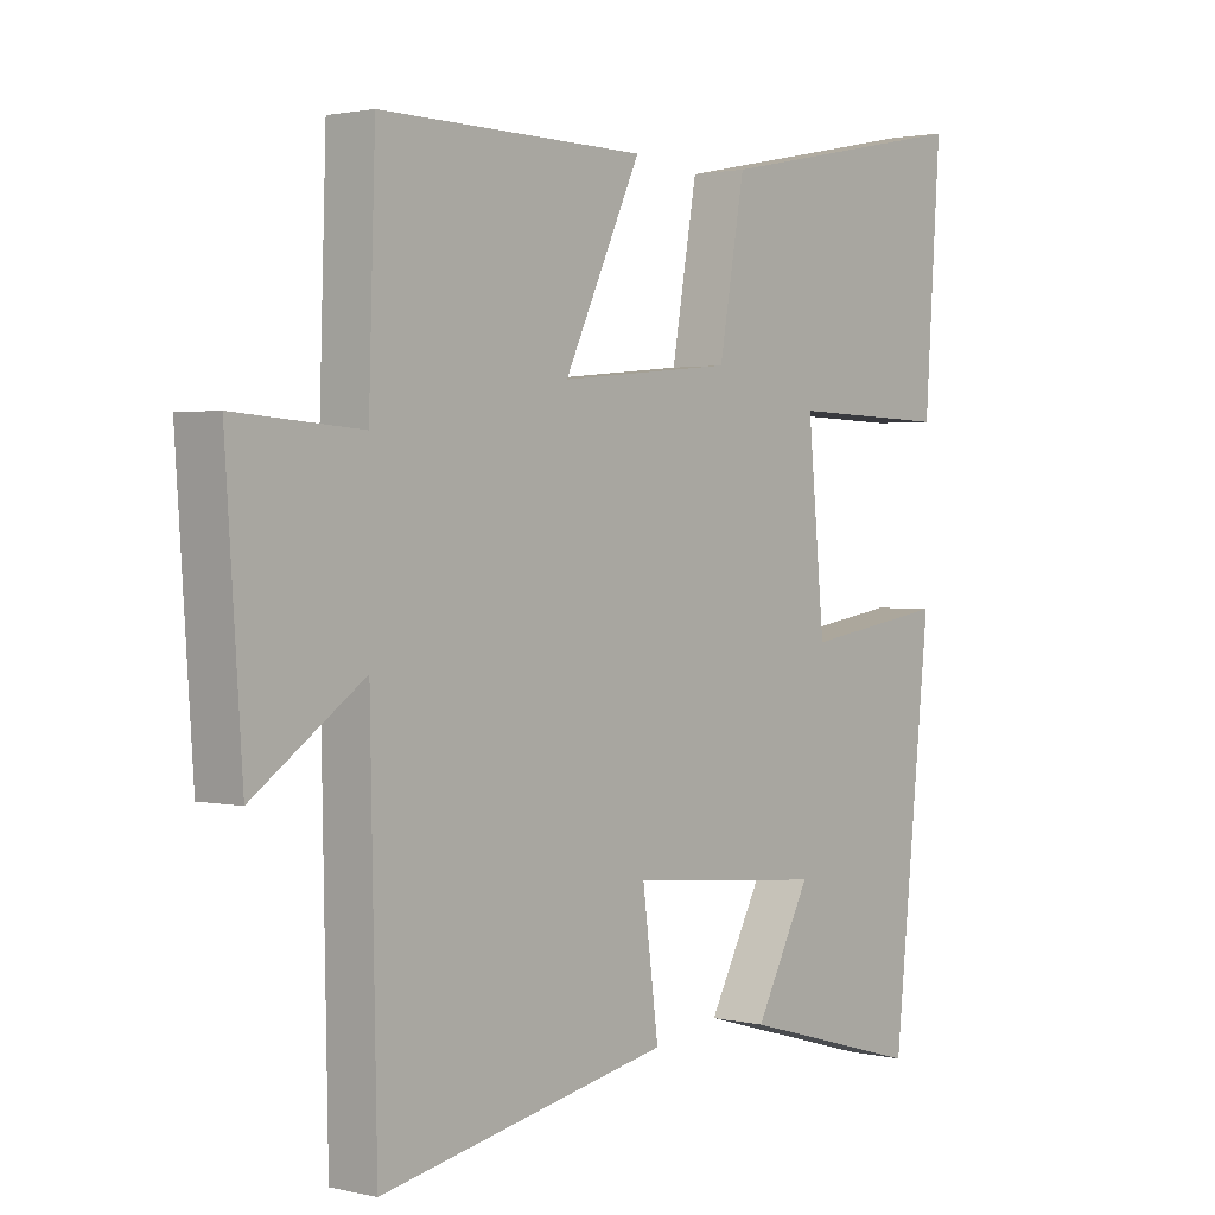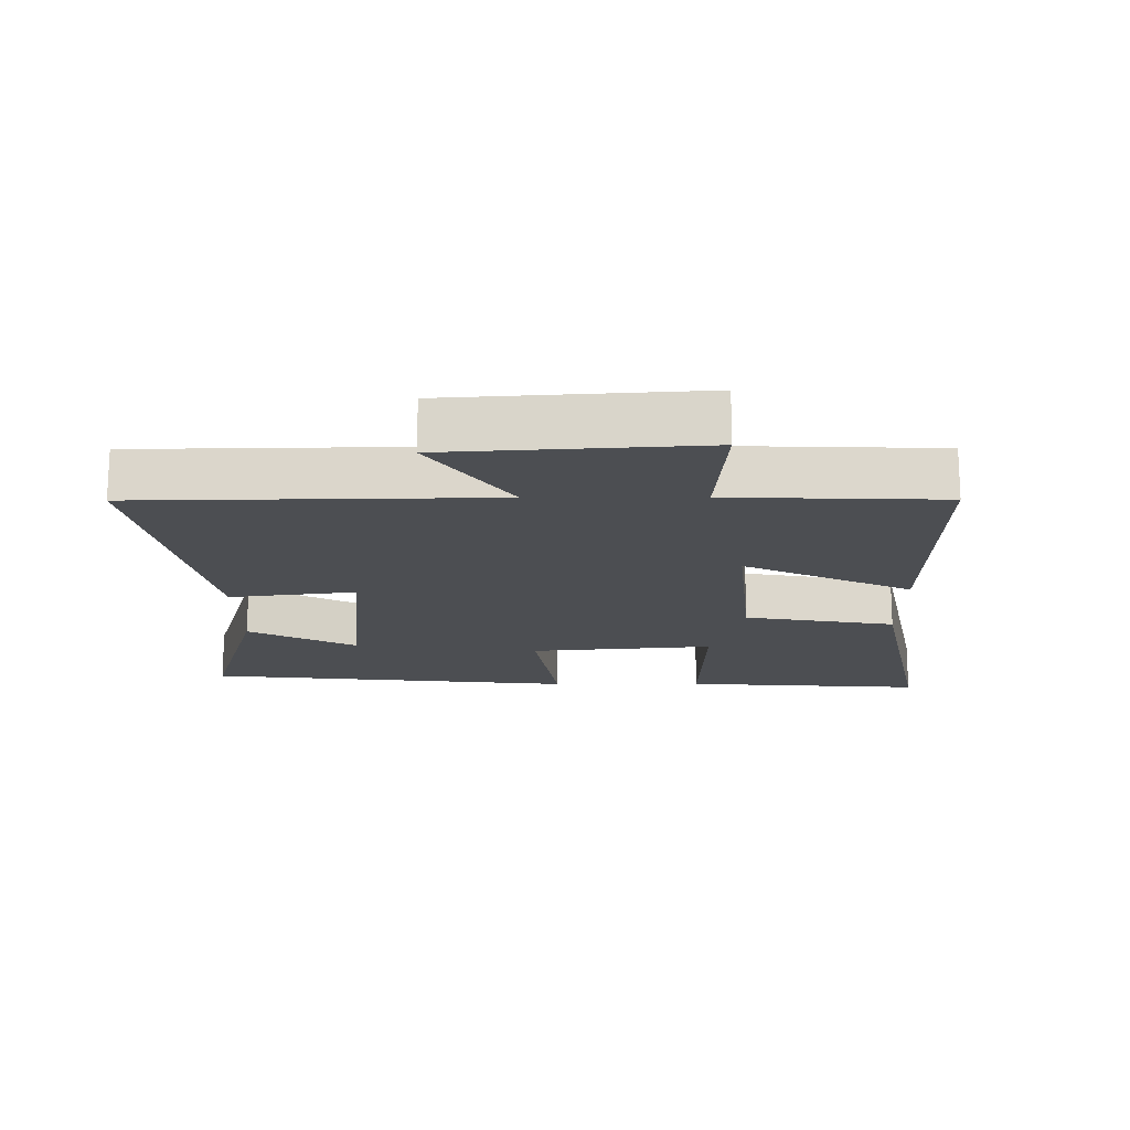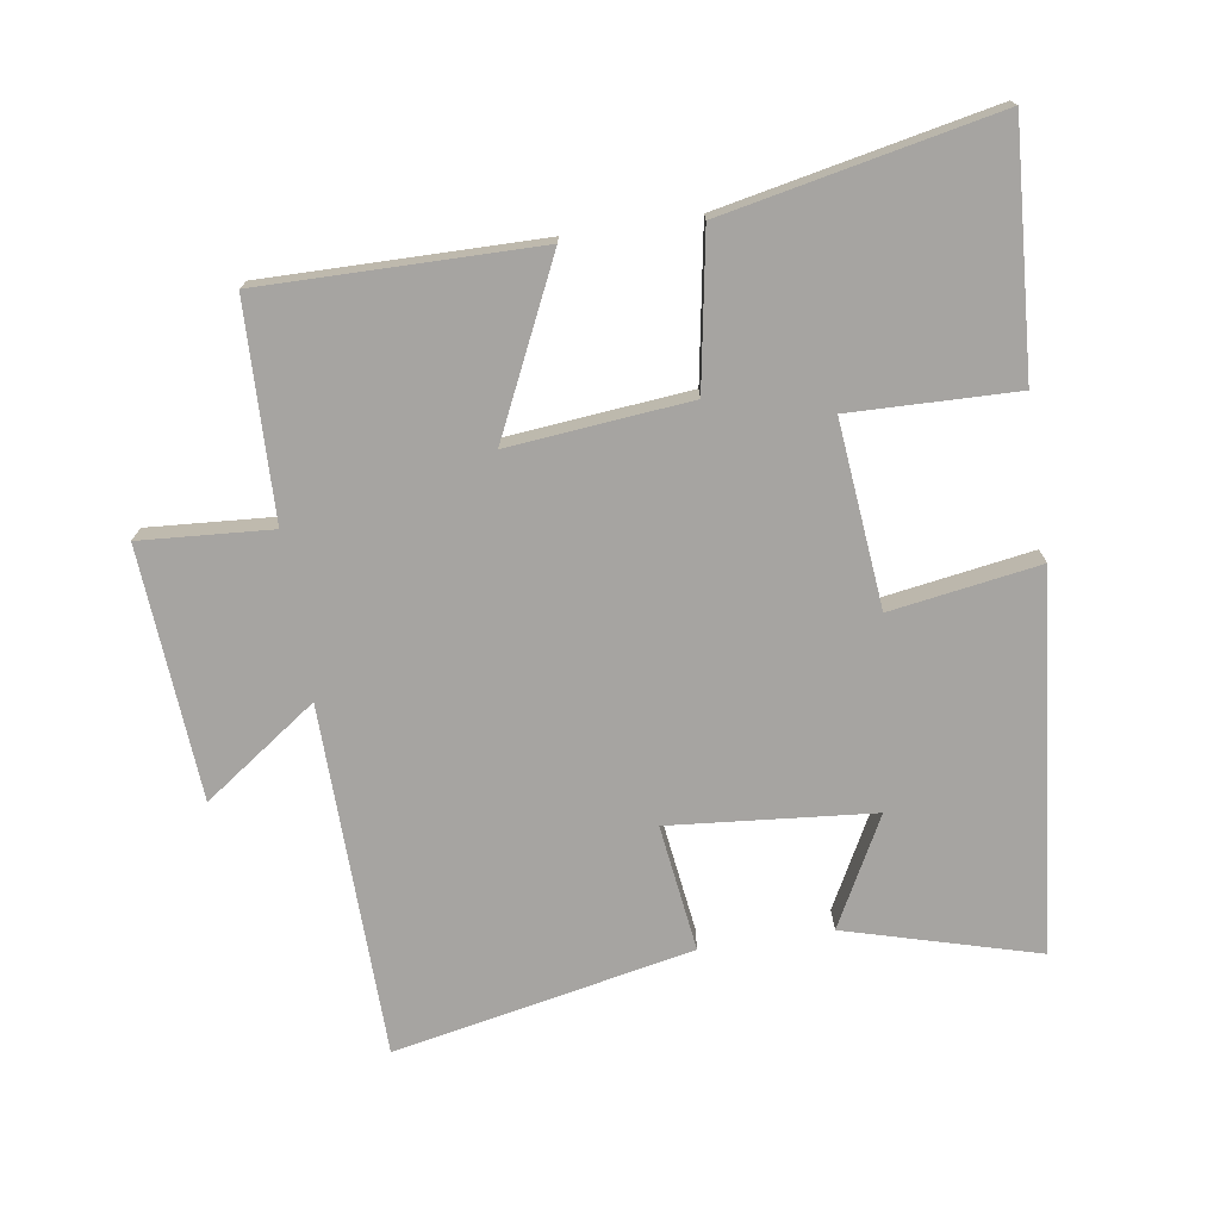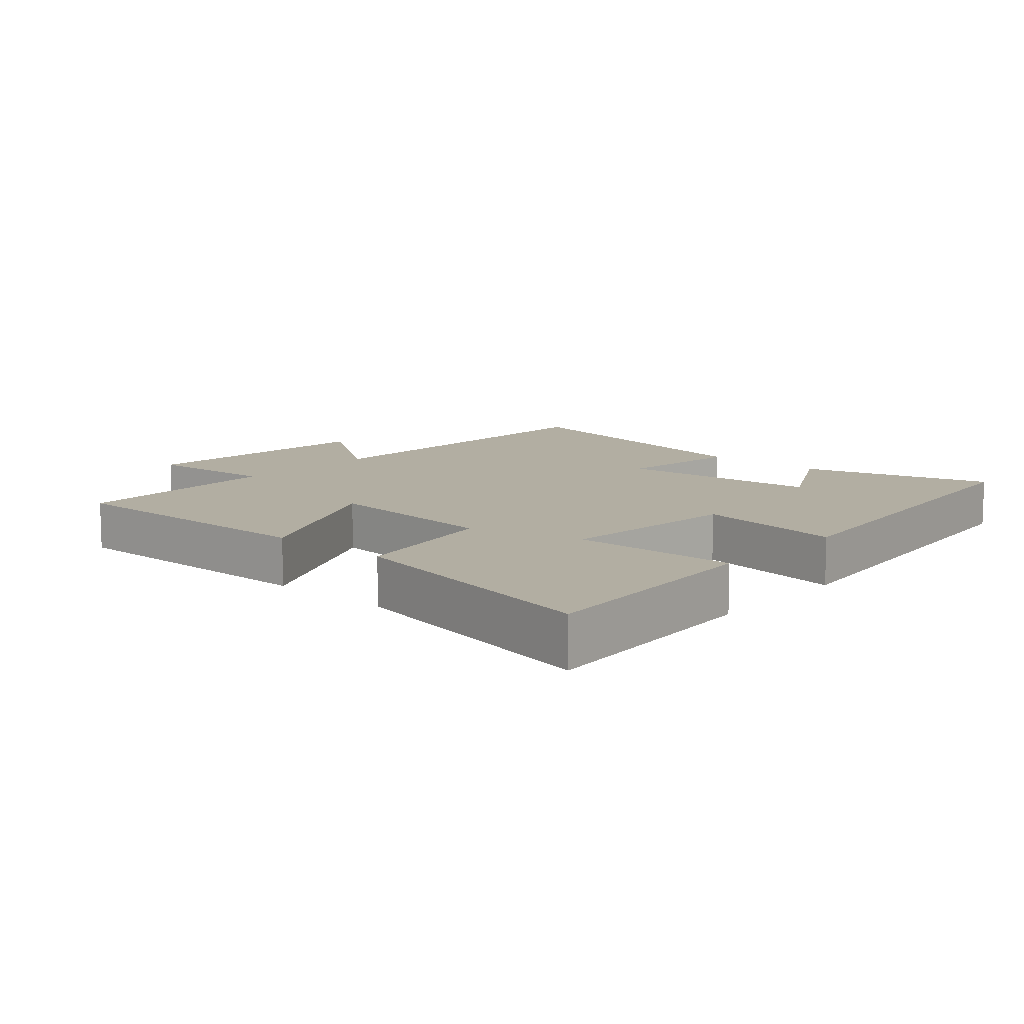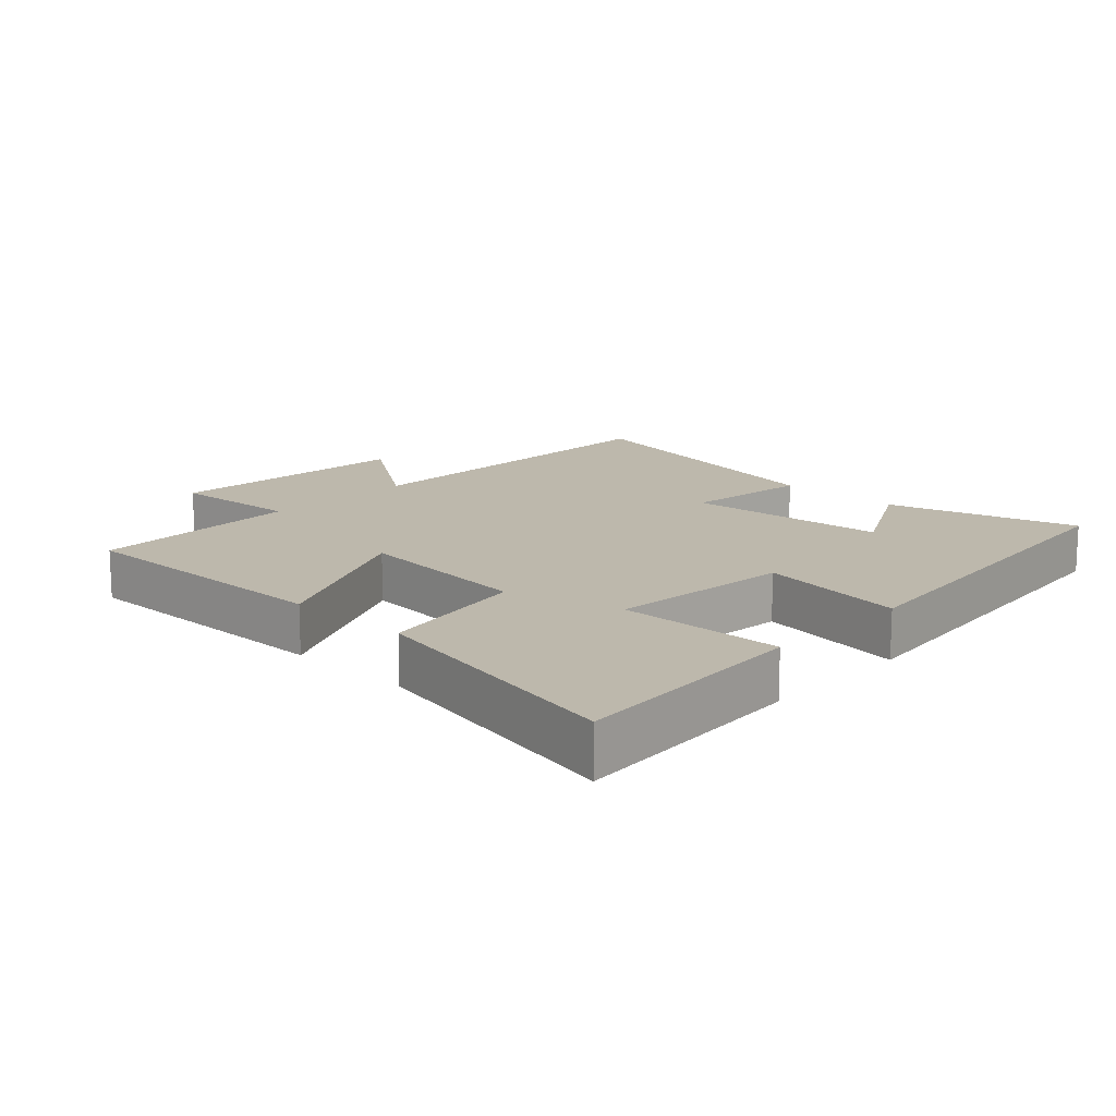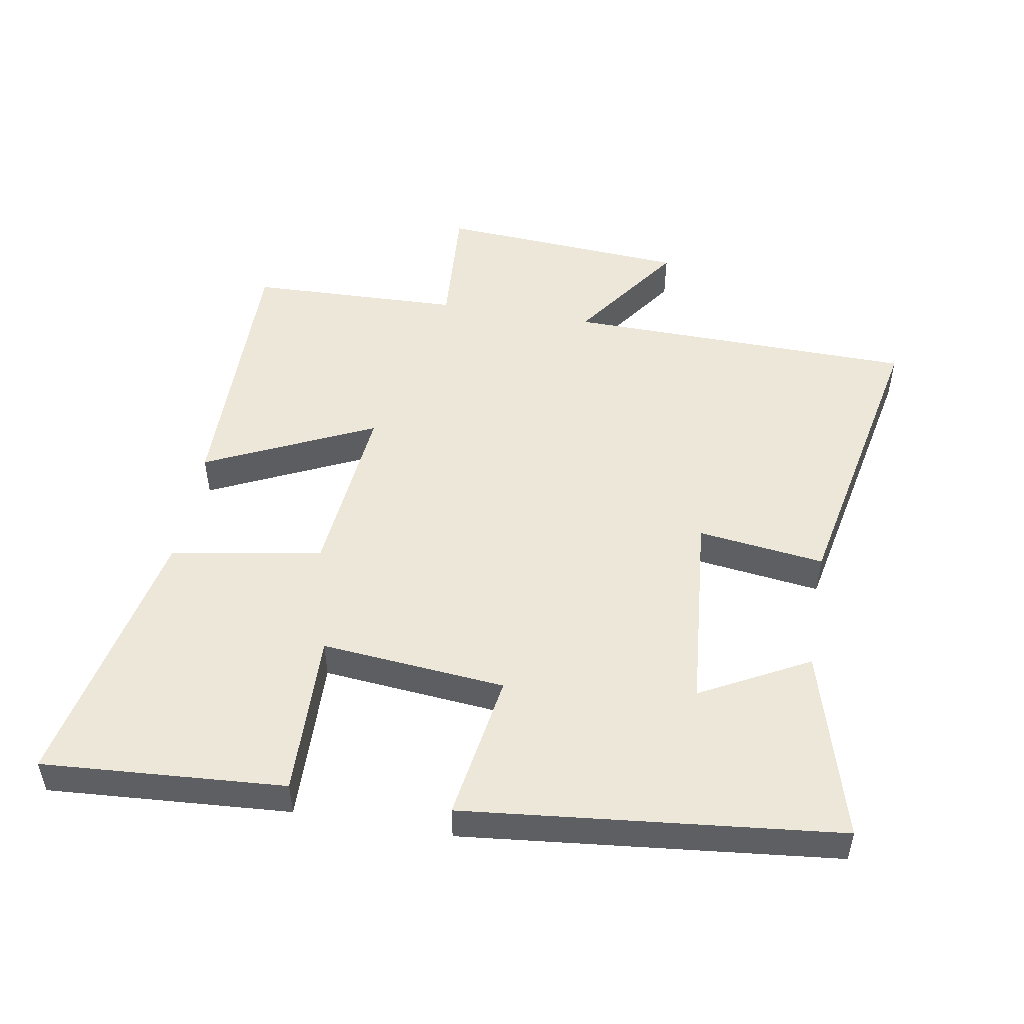
<metadata>
{"format":"obj","ext":"obj","renderer":"f3d","projection":"perspective","resolution":1024,"background":"white","views":[{"elev":1.7,"azim":-50.1,"up":"+Z"},{"elev":-16.8,"azim":-89.8,"up":"+Y"},{"elev":-73.5,"azim":8.8,"up":"+Y"},{"elev":10.7,"azim":41.6,"up":"+Y"},{"elev":14.7,"azim":43.5,"up":"+Y"},{"elev":50.0,"azim":99.8,"up":"+Y"}]}
</metadata>
<code>
v 0.525 0.07 0.583
v 0.5 0.07 0.218
v 0.25 0.07 0.225
v 0.276 0.07 -0.053
v 0.5 0.07 -0.018
v 0.441 0.07 -0.581
v 0.154 0.07 -0.5
v 0.241 0.07 -0.337
v -0.065 0.07 -0.309
v -0.04 0.07 -0.5
v -0.49 0.07 -0.59
v -0.5 0.07 -0.06
v -0.671 0.07 -0.18
v -0.697 0.07 0.198
v -0.5 0.07 0.184
v -0.49 0.07 0.505
v -0.076 0.07 0.5
v -0.196 0.07 0.246
v 0.076 0.07 0.272
v 0.116 0.07 0.5
v 0.525 0 0.583
v 0.5 0 0.218
v 0.25 0 0.225
v 0.276 0 -0.053
v 0.5 0 -0.018
v 0.441 0 -0.581
v 0.154 0 -0.5
v 0.241 0 -0.337
v -0.065 0 -0.309
v -0.04 0 -0.5
v -0.49 0 -0.59
v -0.5 0 -0.06
v -0.671 0 -0.18
v -0.697 0 0.198
v -0.5 0 0.184
v -0.49 0 0.505
v -0.076 0 0.5
v -0.196 0 0.246
v 0.076 0 0.272
v 0.116 0 0.5
f 19 20 1 2
f 18 19 2 3
f 15 16 17 18
f 15 18 3 4
f 12 13 14 15
f 12 15 4
f 9 10 11 12
f 8 9 12 4
f 5 6 7 8
f 4 5 8
f 22 21 40 39
f 23 22 39 38
f 38 37 36 35
f 24 23 38 35
f 35 34 33 32
f 24 35 32
f 32 31 30 29
f 24 32 29 28
f 28 27 26 25
f 28 25 24
f 1 21 22 2
f 2 22 23 3
f 3 23 24 4
f 4 24 25 5
f 5 25 26 6
f 6 26 27 7
f 7 27 28 8
f 8 28 29 9
f 9 29 30 10
f 10 30 31 11
f 11 31 32 12
f 12 32 33 13
f 13 33 34 14
f 14 34 35 15
f 15 35 36 16
f 16 36 37 17
f 17 37 38 18
f 18 38 39 19
f 19 39 40 20
f 20 40 21 1

</code>
